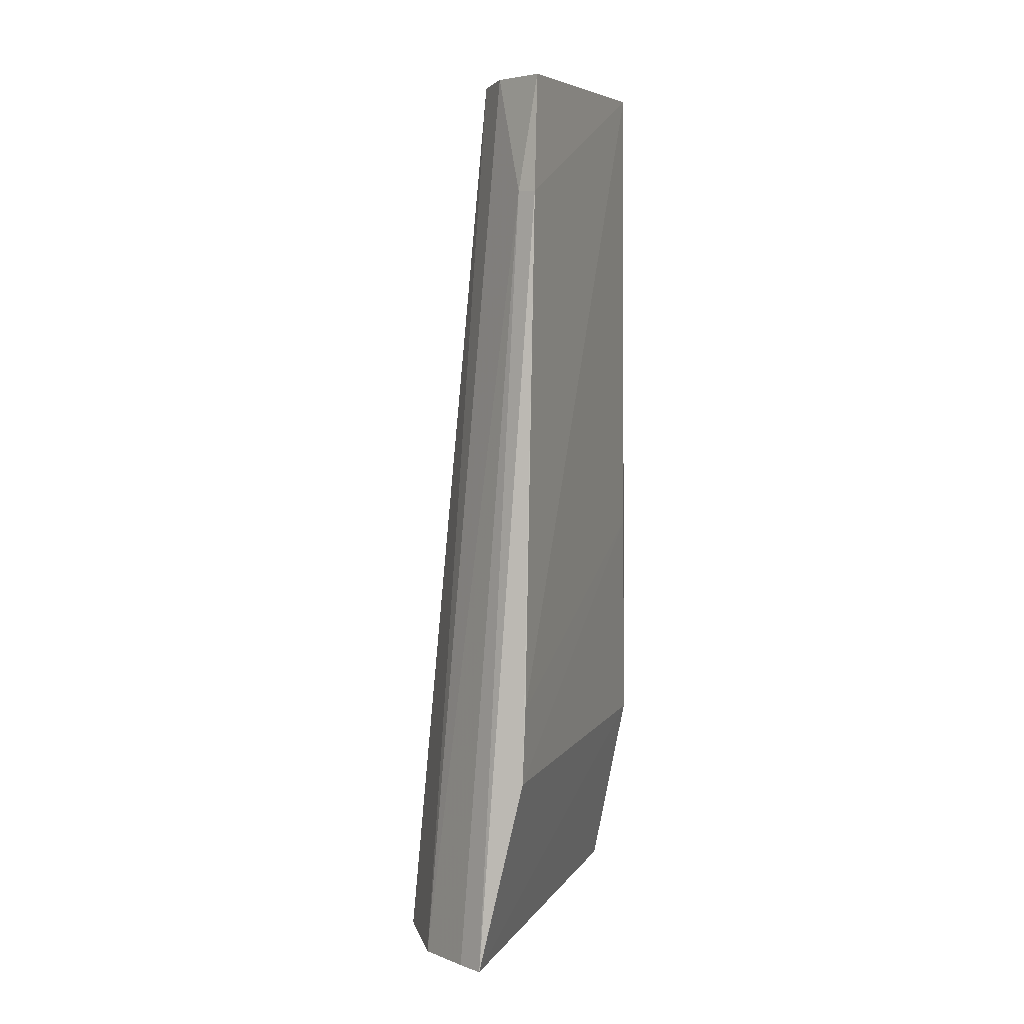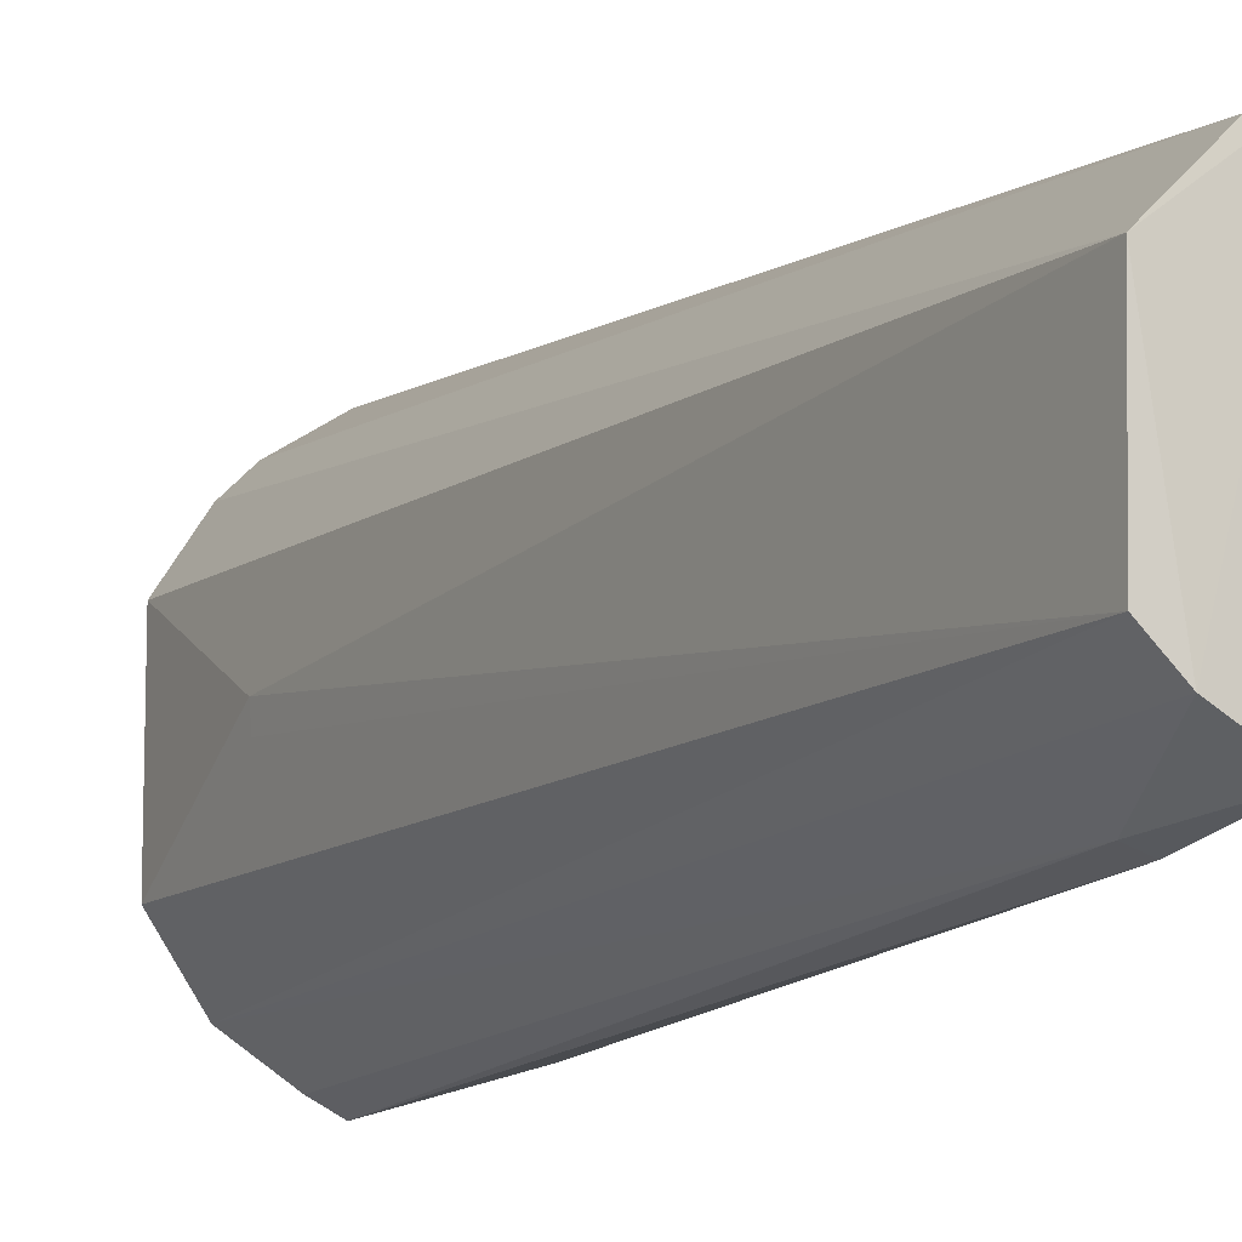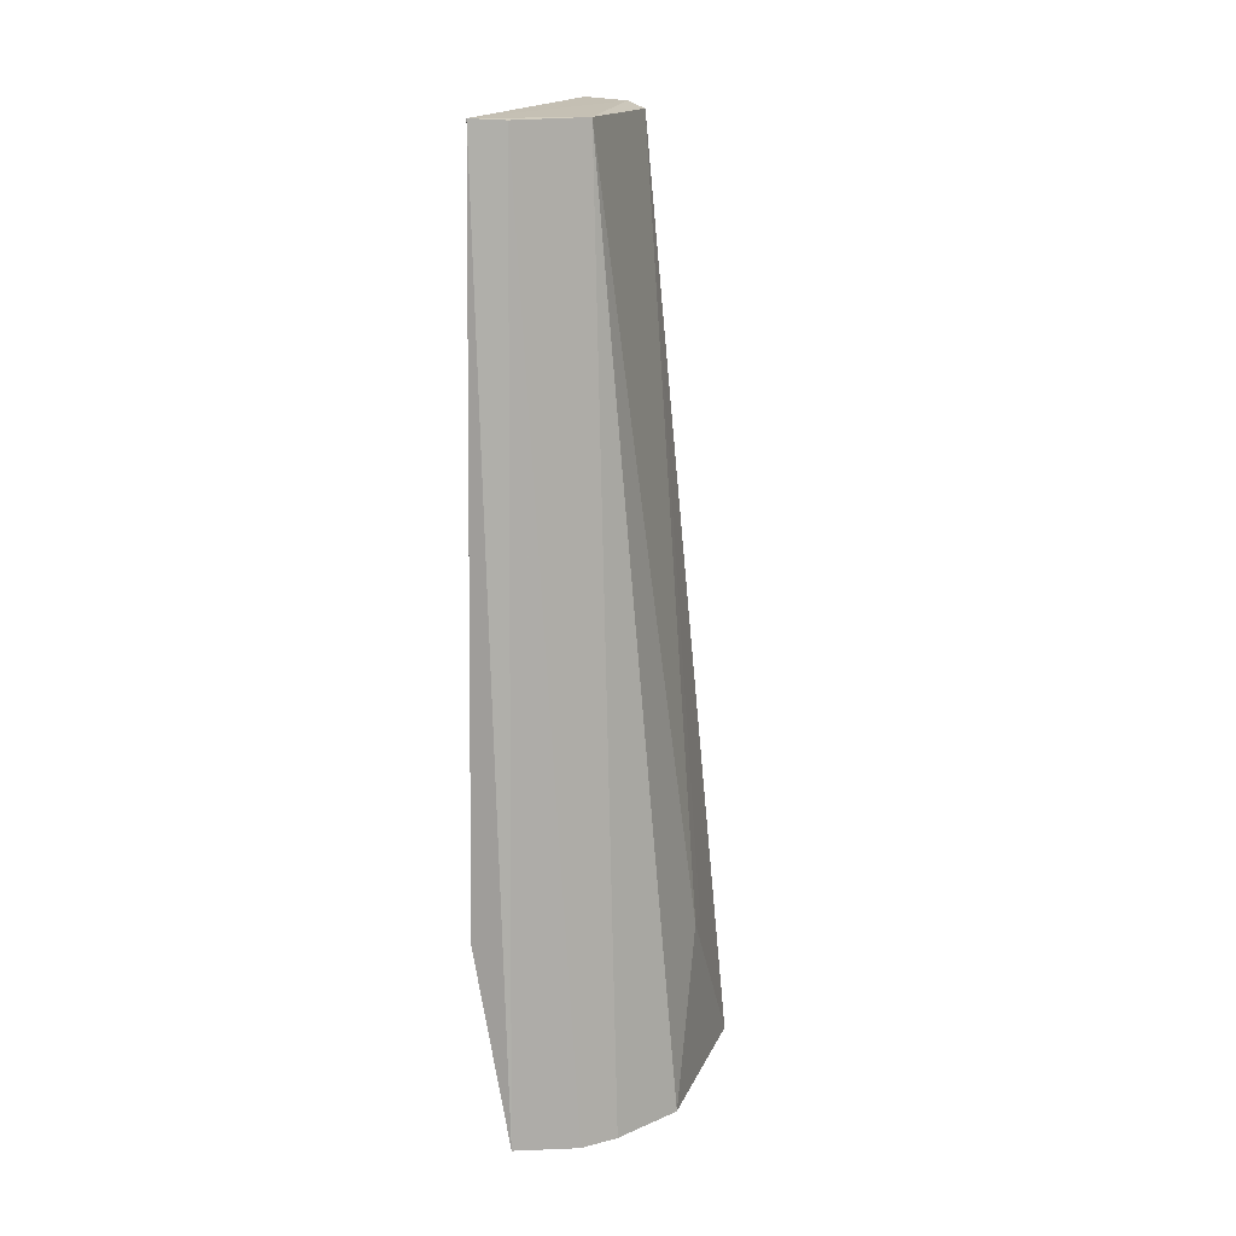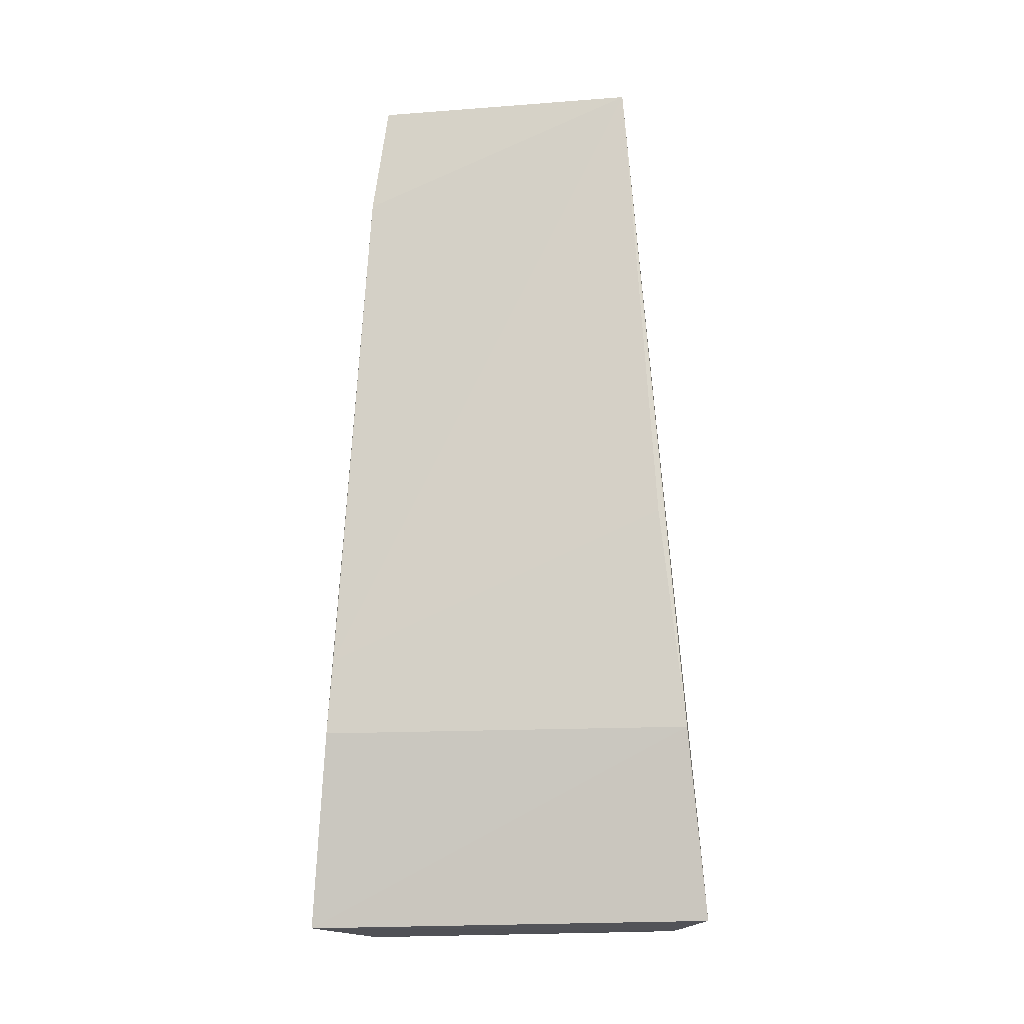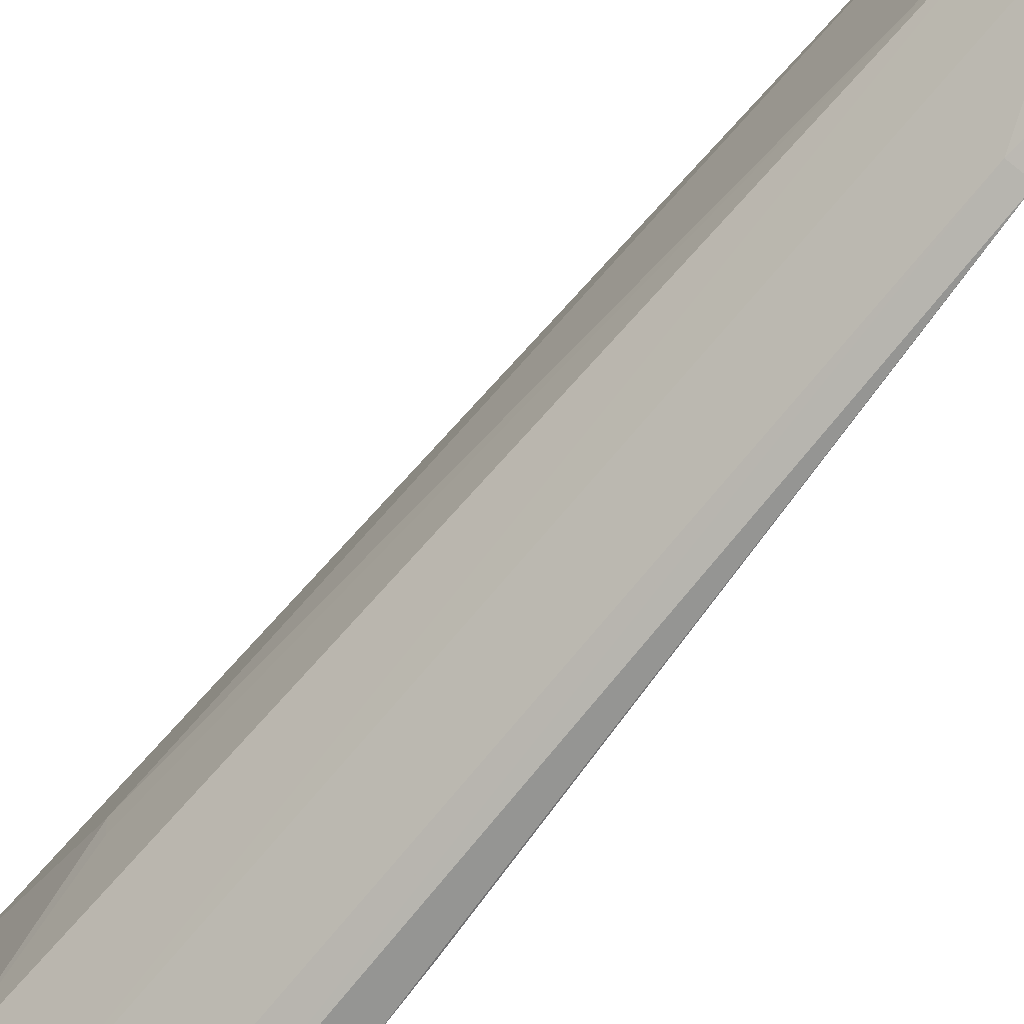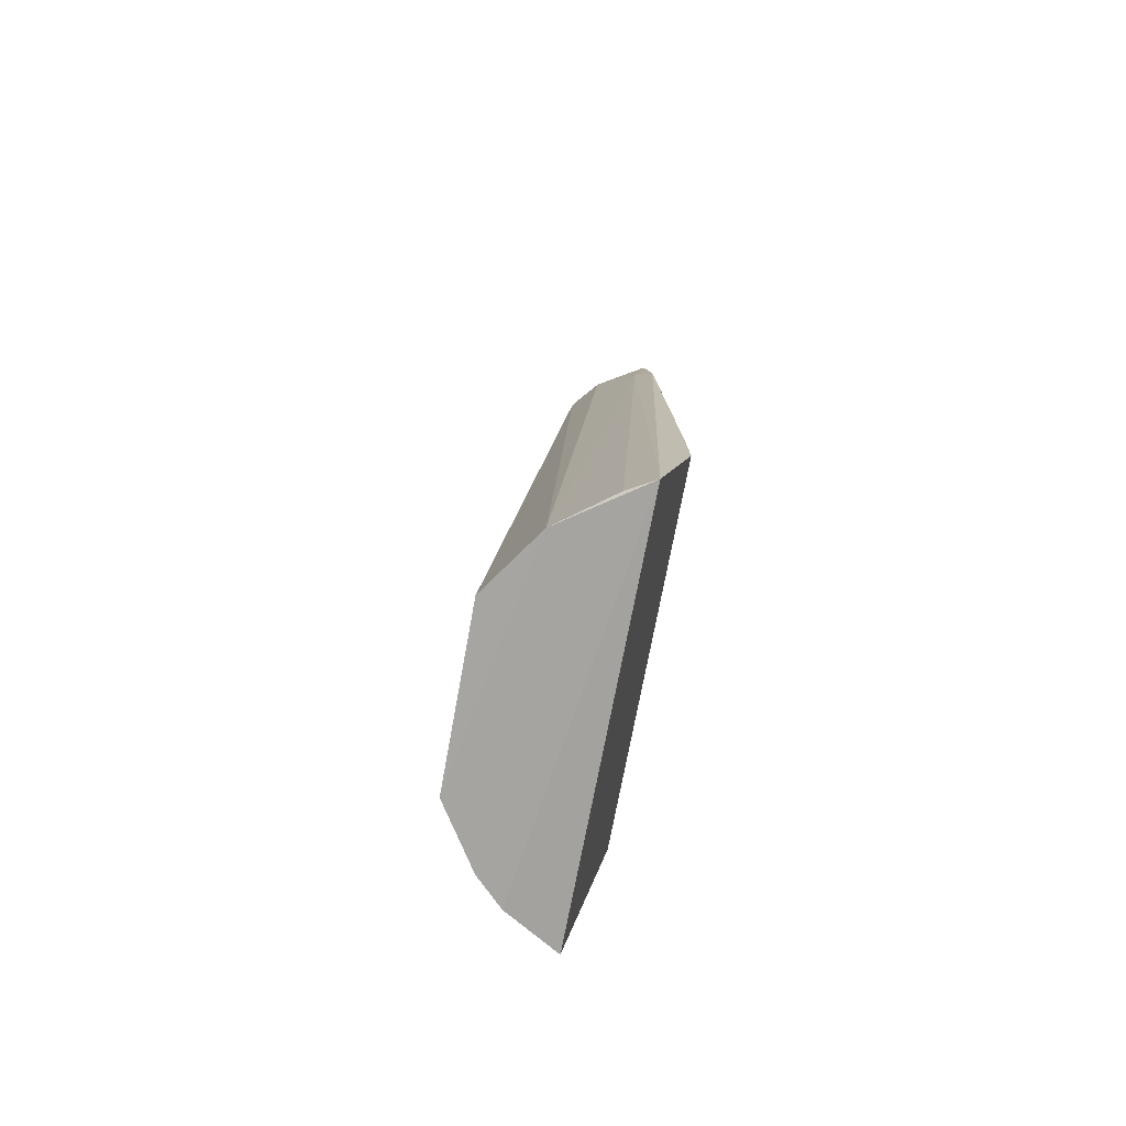
<metadata>
{"format":"obj","ext":"obj","renderer":"f3d","projection":"perspective","resolution":1024,"background":"white","views":[{"elev":6.8,"azim":20.0,"up":"+Z"},{"elev":-10.7,"azim":-24.6,"up":"+Y"},{"elev":17.5,"azim":-162.0,"up":"+Z"},{"elev":-15.7,"azim":97.1,"up":"+Z"},{"elev":-70.2,"azim":-36.1,"up":"+Y"},{"elev":-74.2,"azim":-10.2,"up":"+Z"}]}
</metadata>
<code>
v -0.01948 -0.05188 0.499
v -0.03404 -0.07964 0.1417
v -0.01815 -0.07213 0.2188
v -0.01576 0.05399 0.4987
v -0.08255 0.03313 0.1415
v -0.01833 -0.05795 0.4535
v -0.08239 -0.03413 0.1413
v -0.04928 0.0281 0.4981
v -0.0356 0.0809 0.1438
v -0.01773 -0.07006 0.2488
v -0.06511 -0.05929 0.1393
v -0.03958 -0.04004 0.4987
v -0.08016 0.002356 0.2028
v -0.01949 0.075 0.219
v -0.0281 0.04928 0.4981
v -0.06729 0.05681 0.1411
v -0.05681 0.06729 0.1411
v -0.04972 -0.02851 0.497
v -0.02599 -0.0553 0.4535
v -0.01763 0.06563 0.3089
v -0.07942 -0.006141 0.2027
v -0.04425 -0.07412 0.1414
f 6 4 1
f 6 2 3
f 10 6 3
f 10 4 6
f 11 7 5
f 12 1 4
f 12 4 8
f 13 8 5
f 13 5 7
f 14 3 2
f 14 2 9
f 14 9 4
f 15 8 4
f 15 4 9
f 16 5 8
f 16 11 5
f 17 9 2
f 17 2 11
f 17 11 16
f 17 15 9
f 17 16 8
f 17 8 15
f 18 12 8
f 18 7 11
f 18 11 12
f 18 8 13
f 19 6 1
f 19 1 12
f 19 2 6
f 19 12 11
f 20 10 3
f 20 3 14
f 20 14 4
f 20 4 10
f 21 18 13
f 21 13 7
f 21 7 18
f 22 19 11
f 22 11 2
f 22 2 19

</code>
